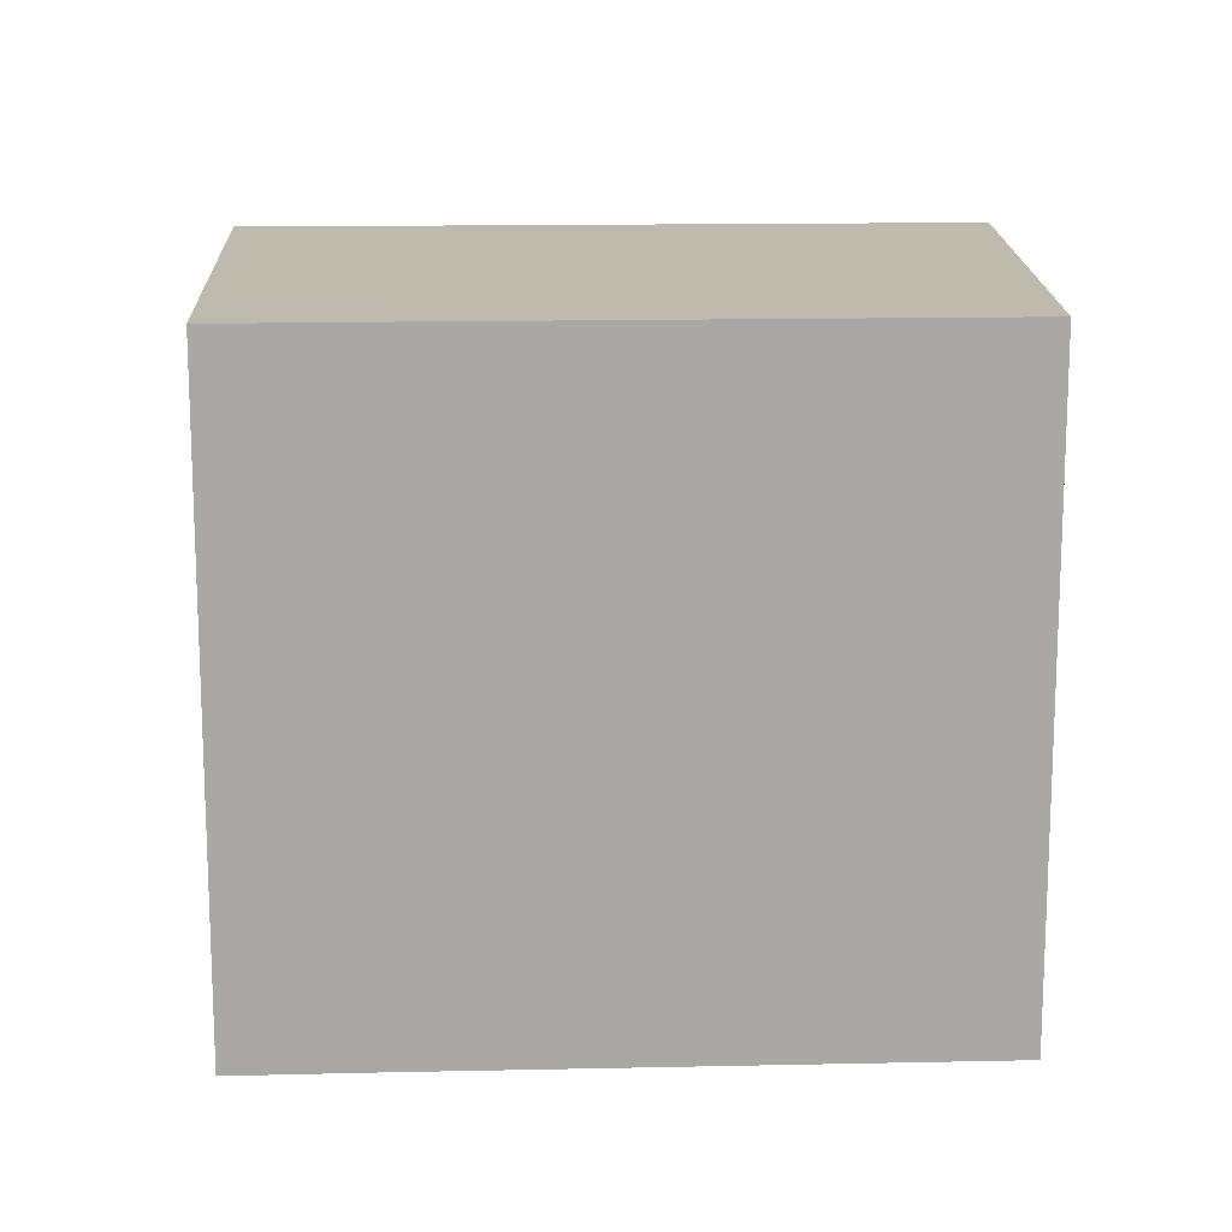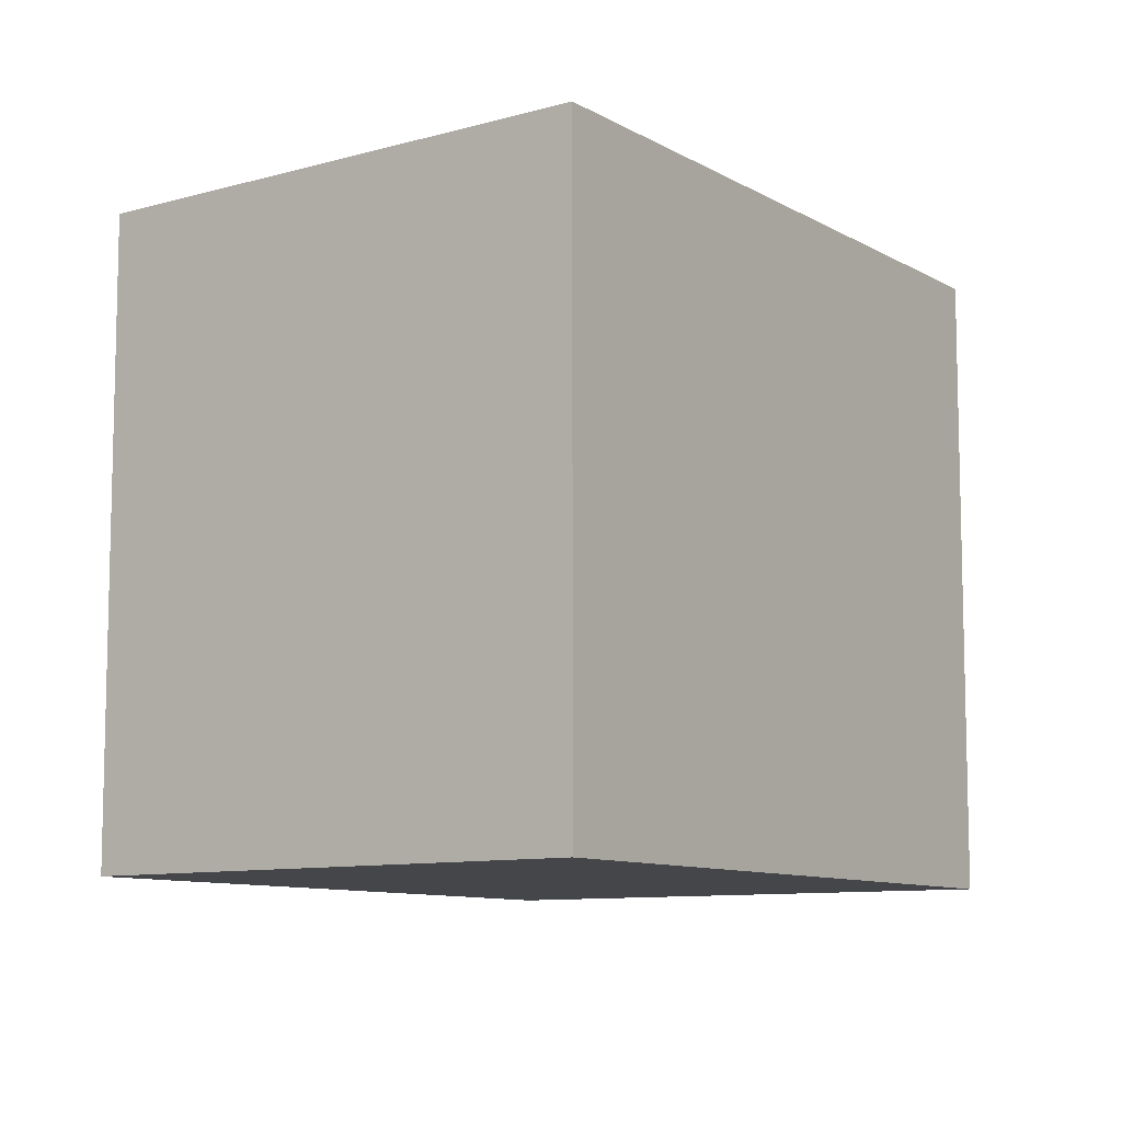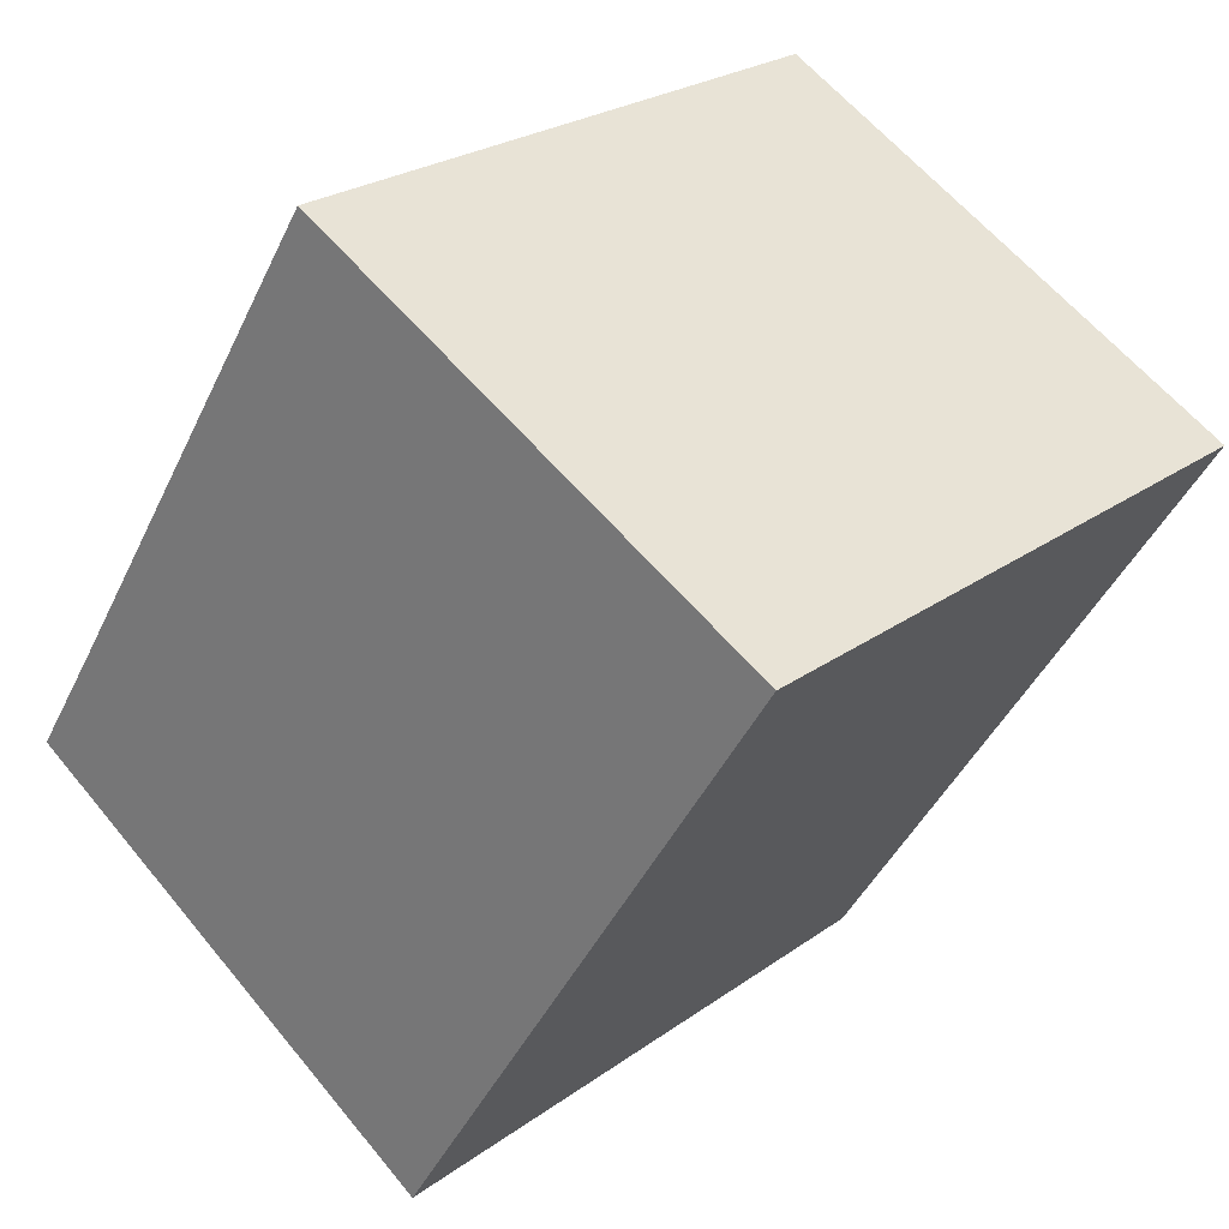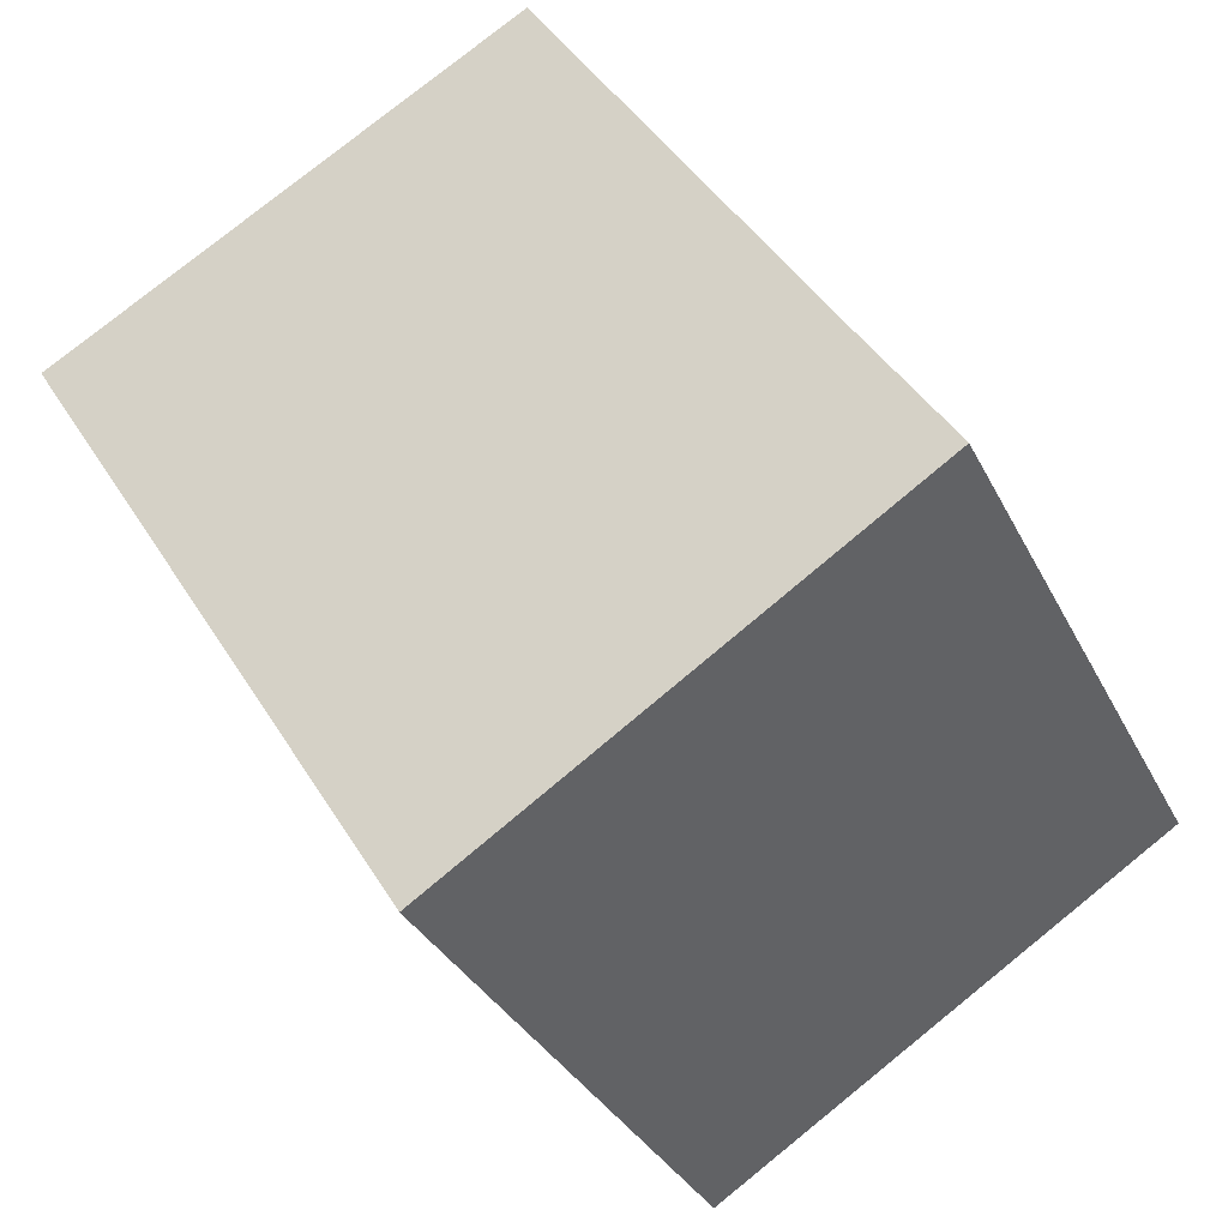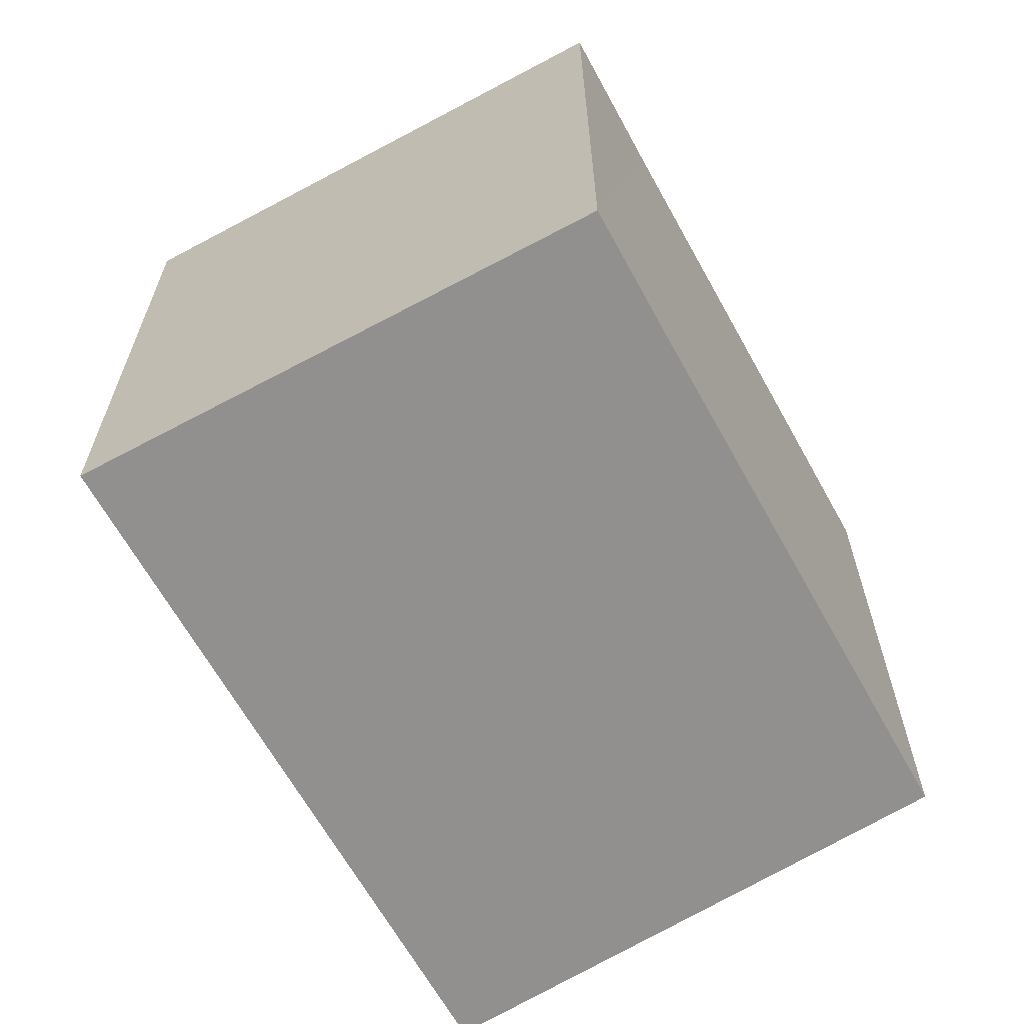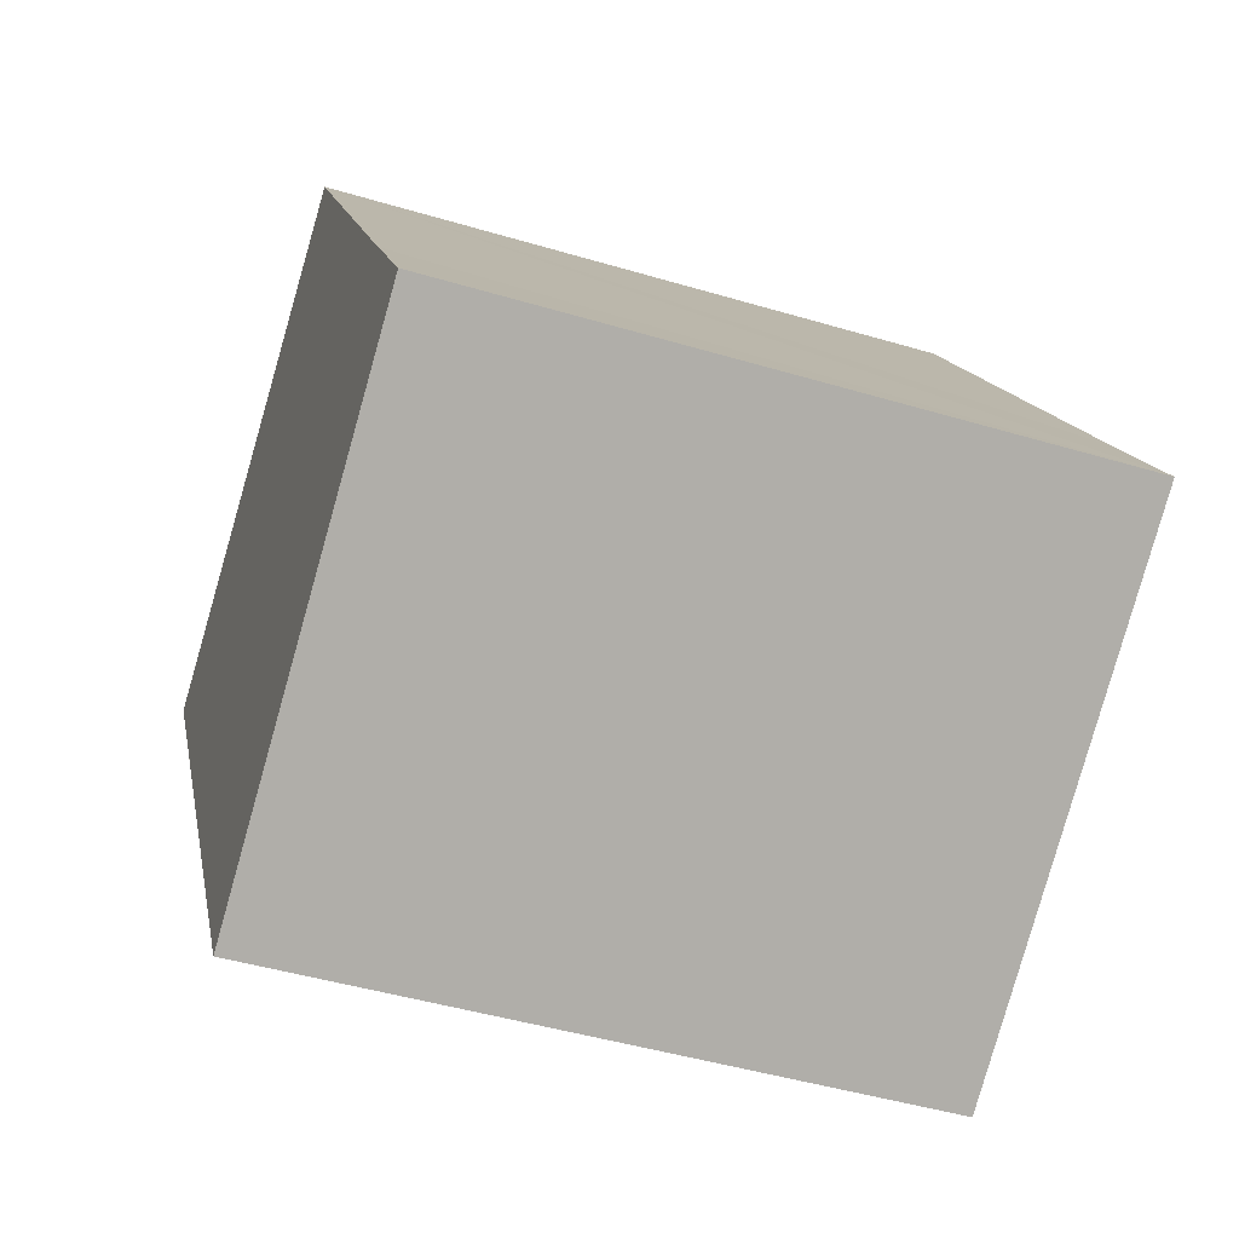
<metadata>
{"format":"obj","ext":"obj","renderer":"f3d","projection":"perspective","resolution":1024,"background":"white","views":[{"elev":15.4,"azim":-60.4,"up":"+Y"},{"elev":-9.4,"azim":66.3,"up":"+Y"},{"elev":24.5,"azim":40.4,"up":"+Z"},{"elev":-32.9,"azim":-156.9,"up":"+Z"},{"elev":-65.7,"azim":-118.8,"up":"+Y"},{"elev":-45.9,"azim":-108.9,"up":"+Z"}]}
</metadata>
<code>
v  0 7.456 4.565e-16
v  9.796 7.456 3.563
v  5.393 7.456 -3.493
v  0.908 7.456 1.419
v  0.989 7.456 1.545
v  4.356 7.456 6.892
v  6.689 7.456 5.575
v  9.915 7.456 3.754
v  0 0 0
v  0.908 -8.689e-17 1.419
v  4.356 -4.22e-16 6.892
v  0.989 -9.46e-17 1.545
v  9.915 -2.299e-16 3.754
v  6.689 -3.414e-16 5.575
v  5.393 2.139e-16 -3.493
v  9.796 -2.182e-16 3.563
g defaultobject
f 1 2 3
f 2 1 4
f 2 4 5
f 2 5 6
f 2 6 7
f 2 7 8
f 9 4 1
f 4 9 5
f 5 9 6
f 6 9 10
f 6 10 11
f 11 10 12
f 11 7 6
f 7 11 8
f 8 11 13
f 13 11 14
f 13 2 8
f 2 13 3
f 3 13 15
f 15 13 16
f 15 1 3
f 1 15 9
f 12 14 11
f 14 12 10
f 14 10 9
f 14 9 15
f 14 15 13
f 13 15 16

</code>
